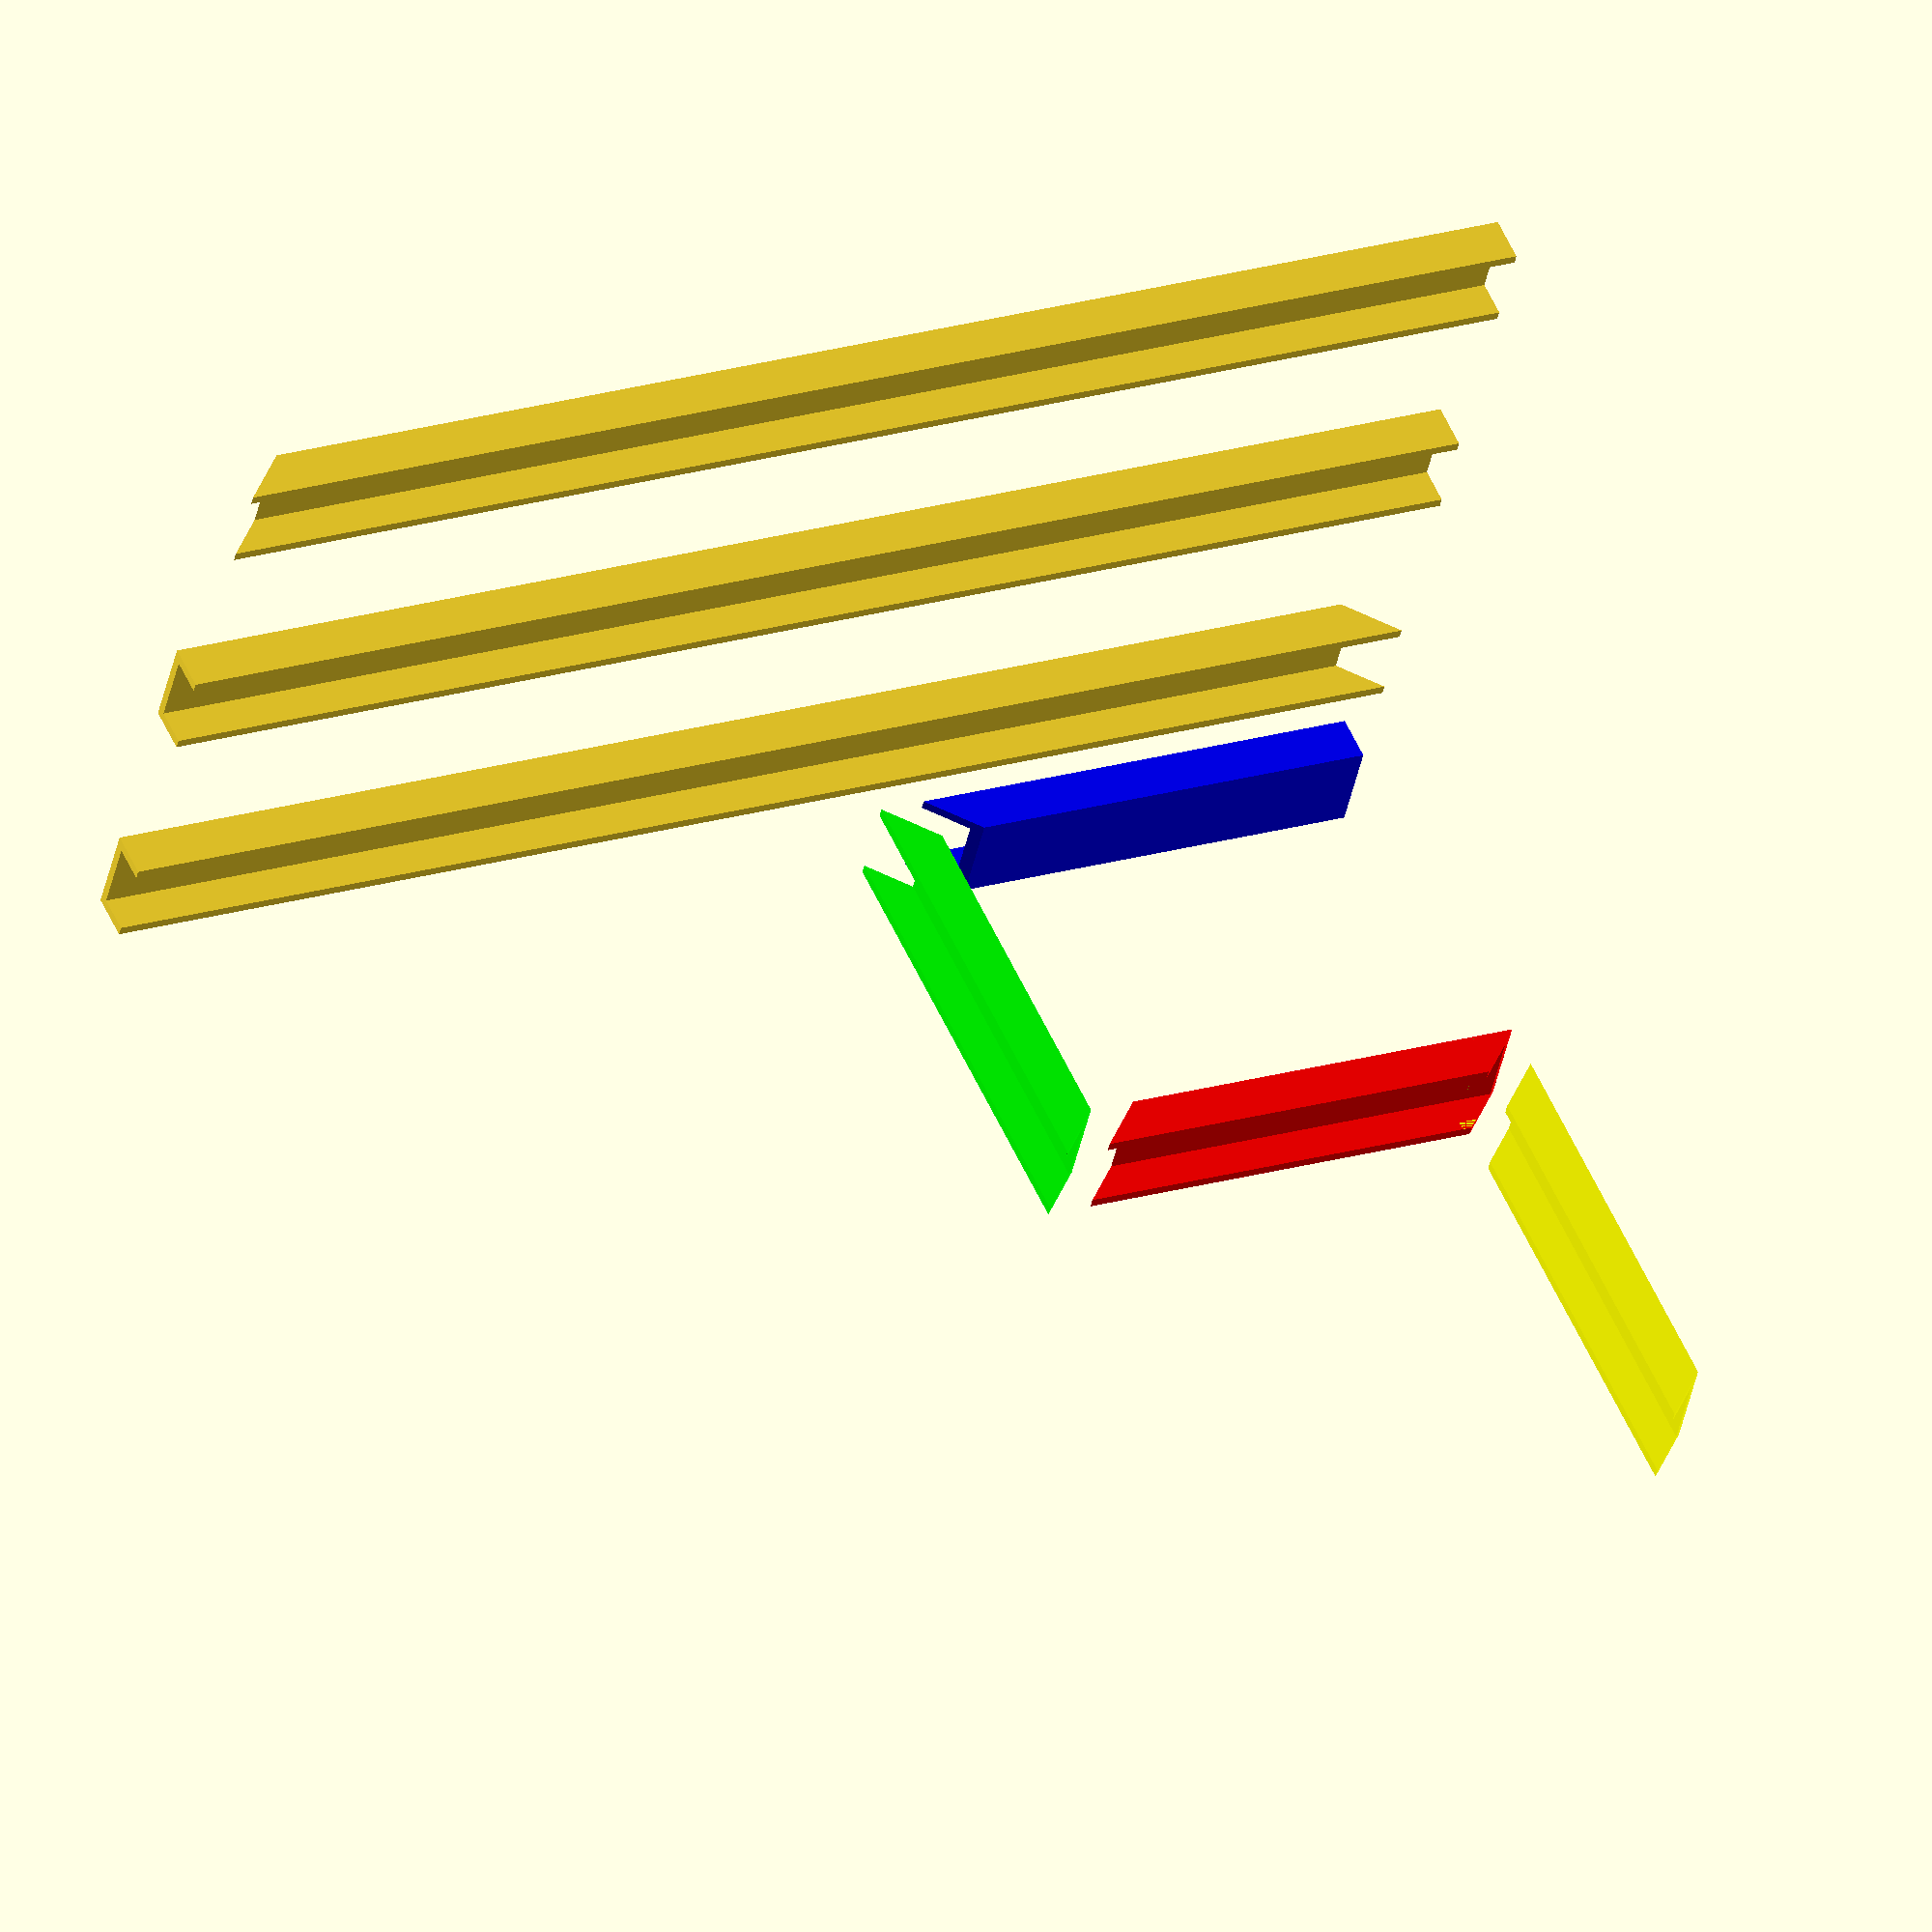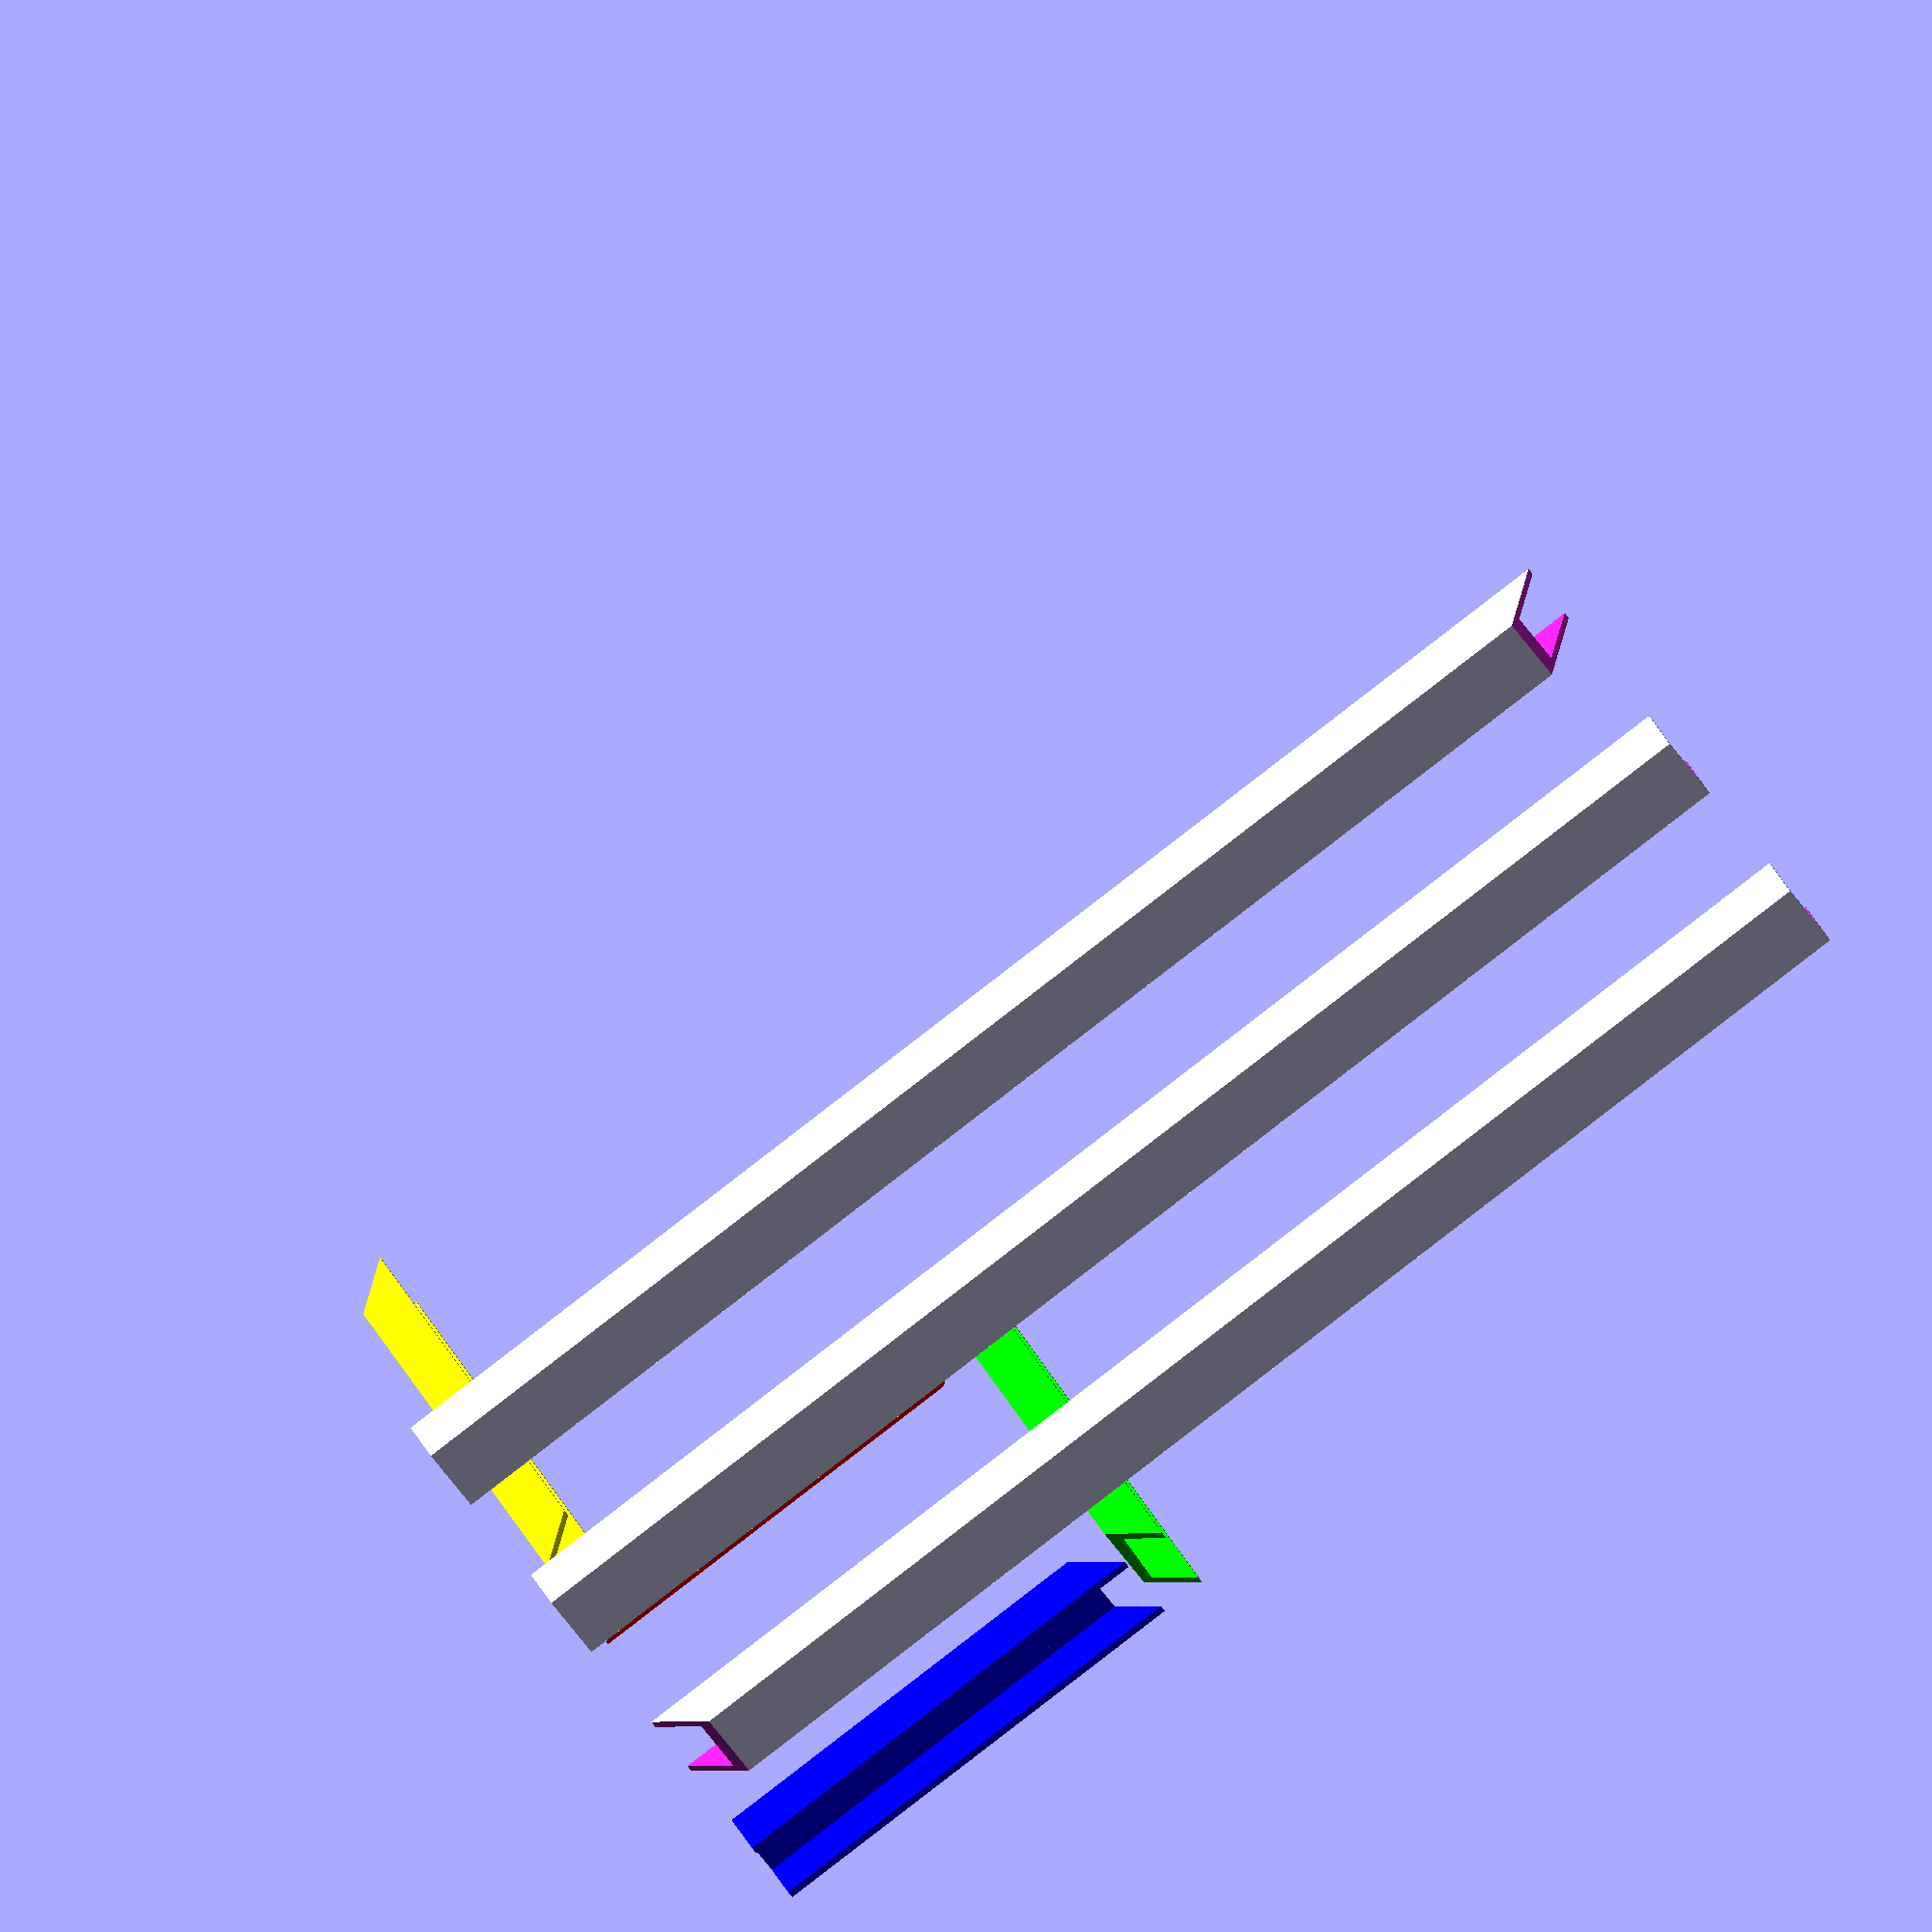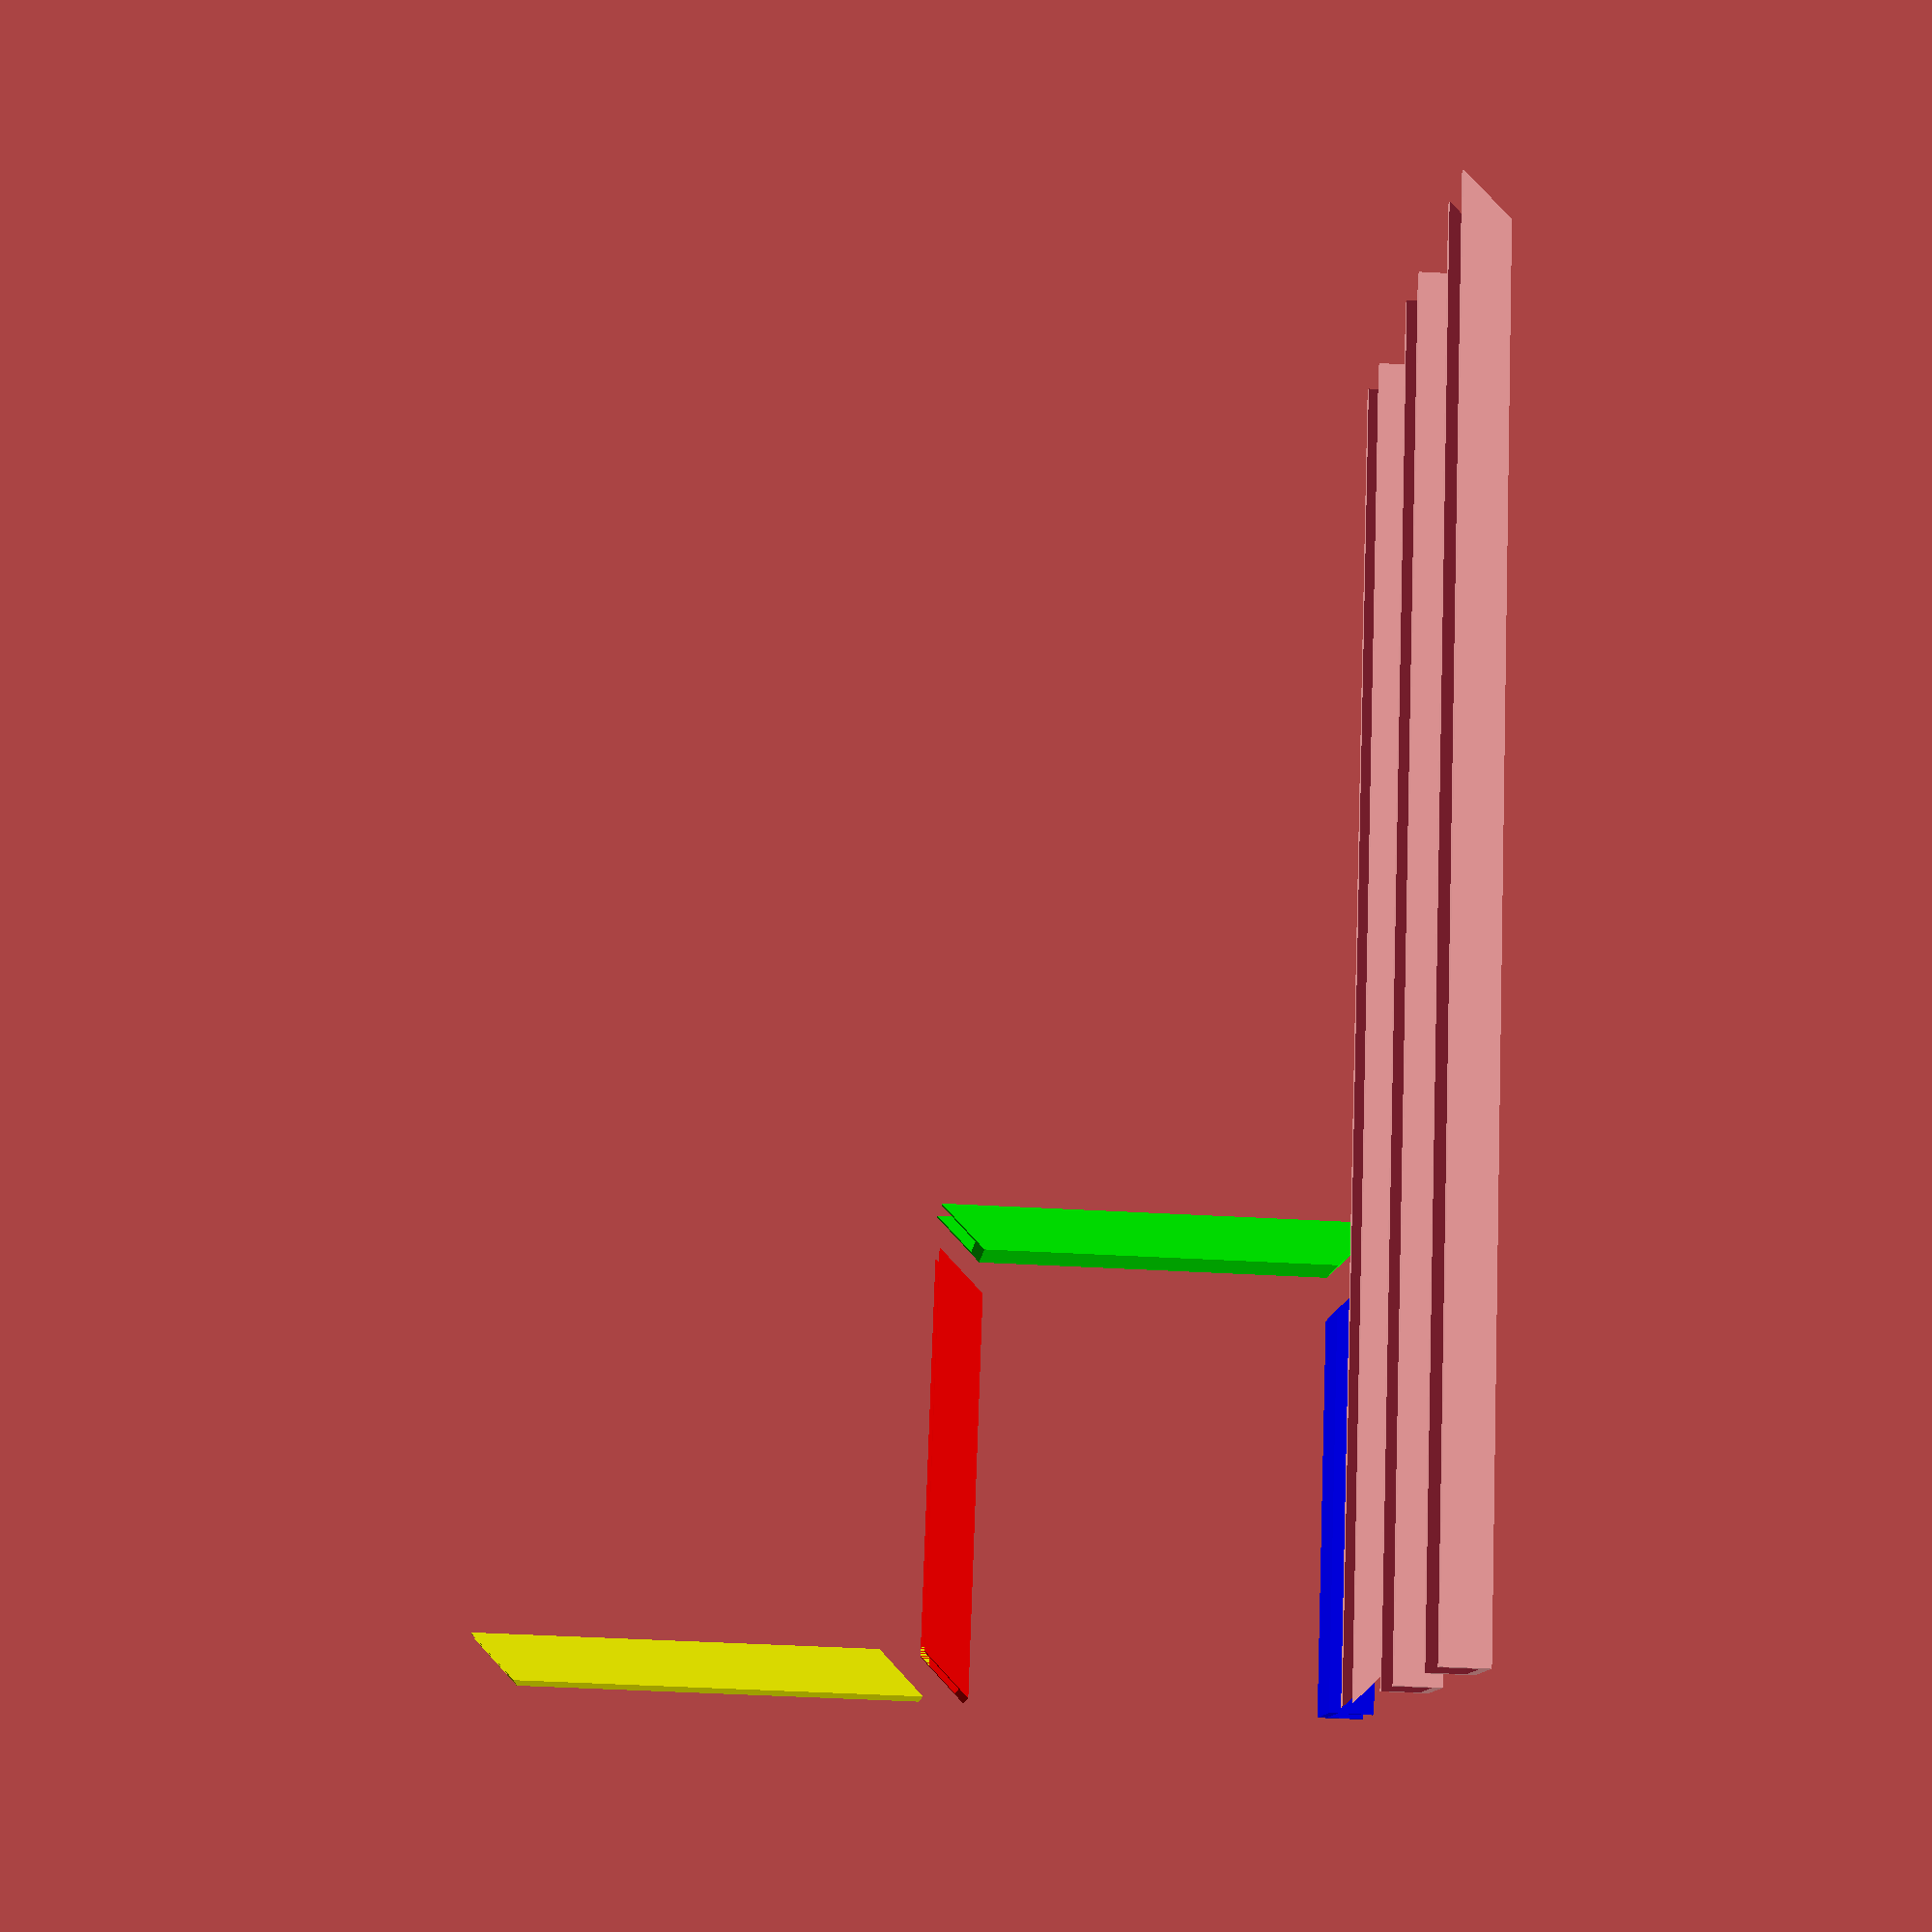
<openscad>

//  module u_kanal(u_breite, u_hoehe, u_laenge)
//  allows to create cabel canals
//  u_breite outer width
//  u_hoehe outer hight
//  u_laenge length including cuttings
module u_kanal(u_breite=12, u_hoehe= 4, u_laenge=50, u_dicke=1, cut_top_left=false, cut_top_right=false, cut_bottom_left=false, cut_bottom_right=false){

    difference(){

       cube([ u_laenge, u_breite, u_hoehe]);
       translate([-u_dicke, u_dicke, u_dicke])
       cube([ u_laenge+2*u_dicke, u_breite-2*u_dicke, u_hoehe]);

        if(cut_top_left){
             translate([0,-u_dicke,0])
            rotate([0,-45,0])
            cube(u_breite+u_hoehe);
        }
        if(cut_top_right){
            translate([u_laenge,-u_dicke,0])
            rotate([0,-45,0])
            cube(u_breite+u_hoehe);
        }
        if(cut_bottom_left){
            translate([0,-u_dicke,u_hoehe])
            rotate([0,135,0])
            cube(u_breite+u_hoehe);
        }
        if(cut_bottom_right){
            translate([u_laenge,-u_dicke,u_hoehe])
            rotate([0,135,0])
            cube(u_breite+u_hoehe);
        }
    }

}

//preview

width = 10;
height = 5;
length = 150;

translate([0,-3*width,0])
    u_kanal(width,height,length, cut_bottom_right=true);
translate([0,3*width,0])
    u_kanal(width,height,length, cut_bottom_left=true);
translate([0,0,0])
u_kanal(width,height,length);

//sample

translate([0,5*width,0]){
    //start bottom
    color("blue")
    translate([0,width, height])
    rotate([180,0,0])
    u_kanal(width,height,length/3, cut_bottom_right=true);

    //mid part
    color("lime")
    translate([length/3,width, 0])
    rotate([0,-90,180])
    u_kanal(width,height,length/3, cut_bottom_left=true, cut_bottom_right=true);

    //top part
    color("red")
    translate([0,0, length/3- height])
    rotate([0,0,0])
    u_kanal(width,height,length/3, cut_top_left=true, cut_bottom_right=true);

    //mid part
    color("yellow")
    translate([0,width, length/3])
    rotate([0,-90,180])
    u_kanal(width,height,length/3, cut_top_left=true, cut_bottom_right=true);

}

</openscad>
<views>
elev=127.5 azim=12.8 roll=203.3 proj=o view=solid
elev=138.4 azim=28.3 roll=25.8 proj=o view=solid
elev=224.2 azim=122.3 roll=93.9 proj=p view=solid
</views>
